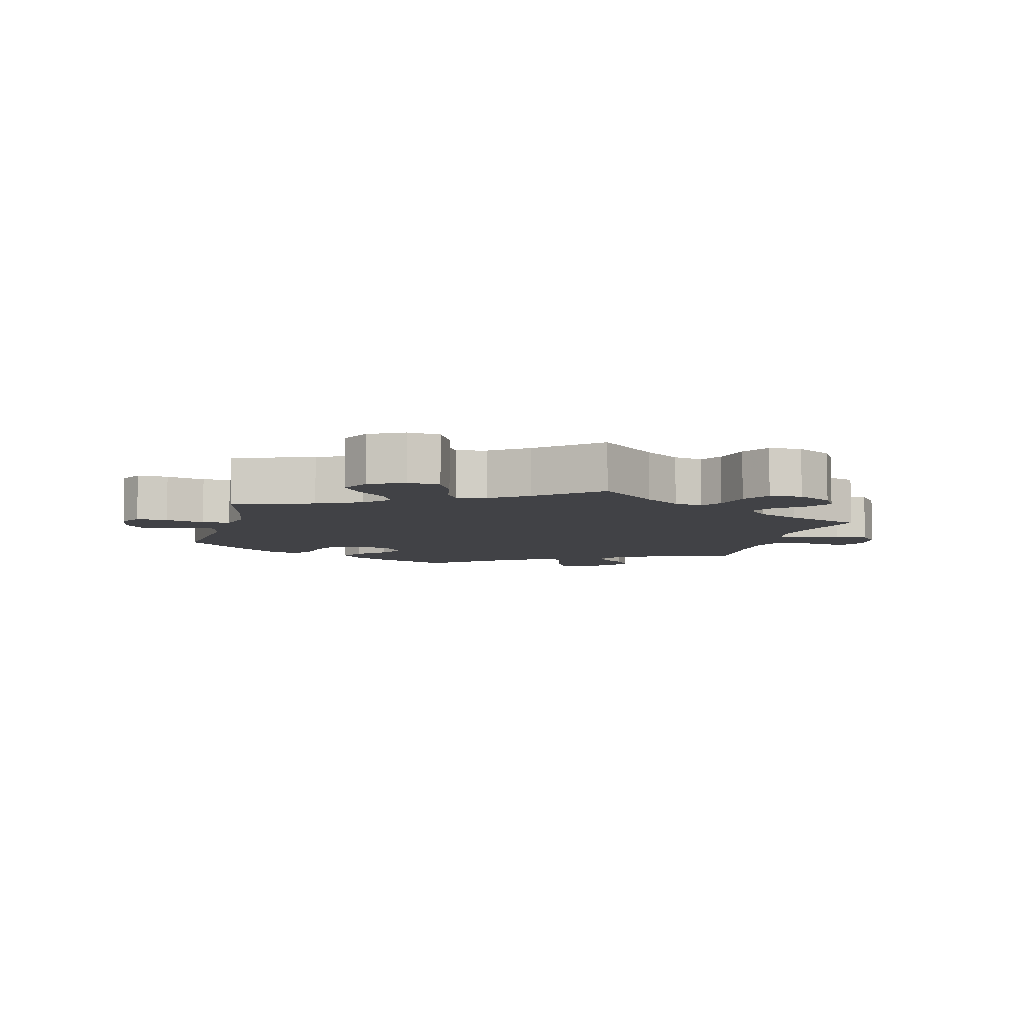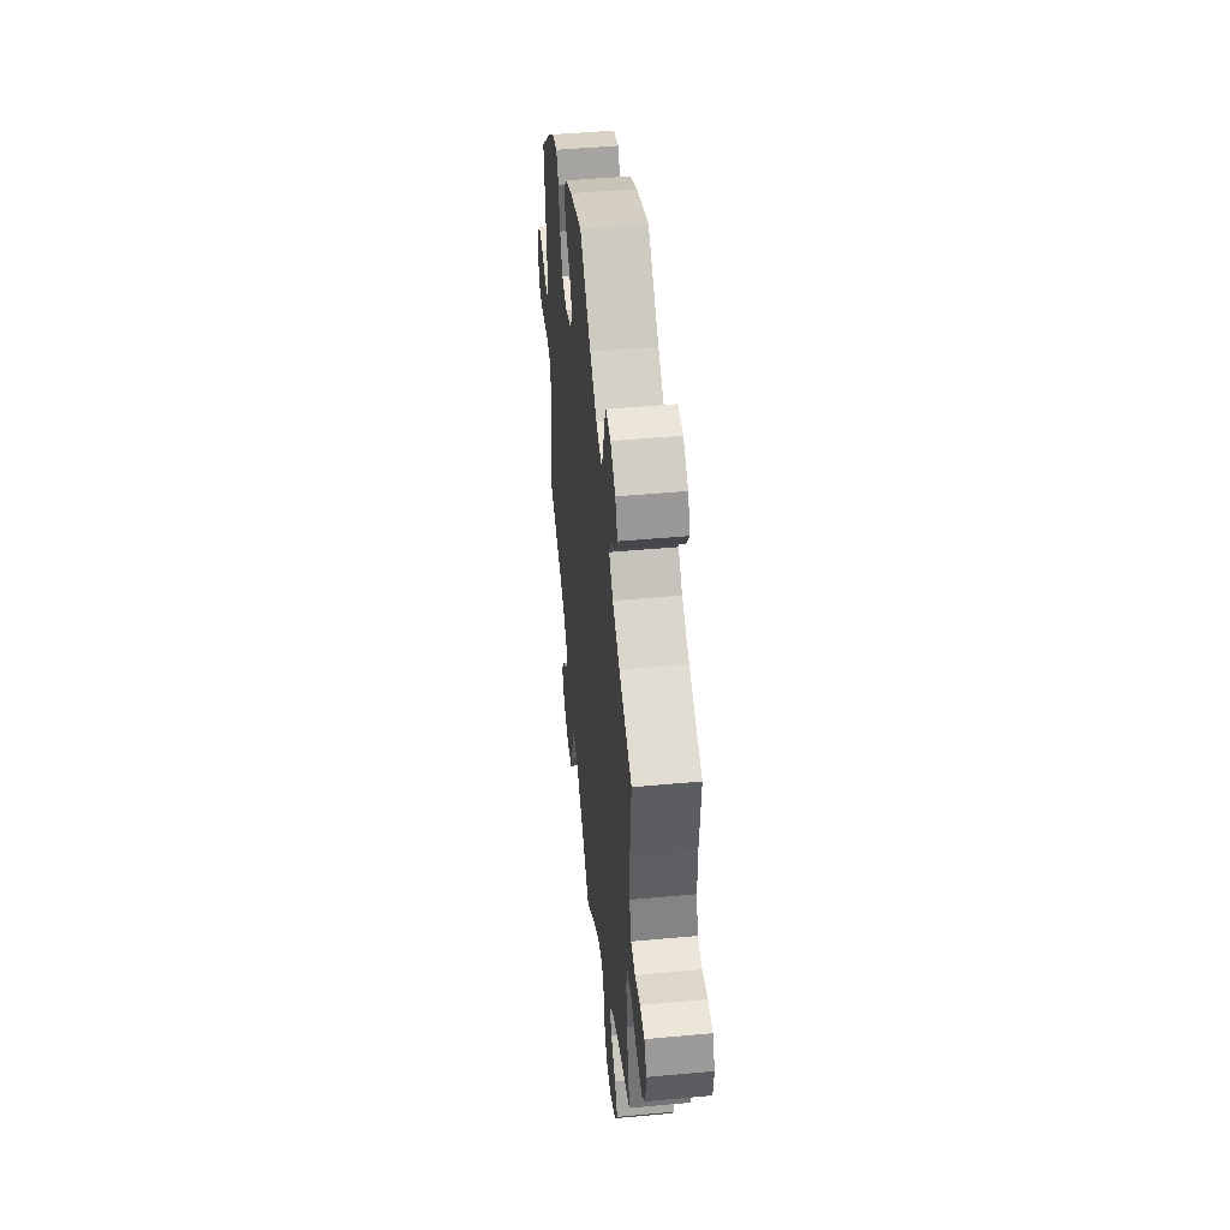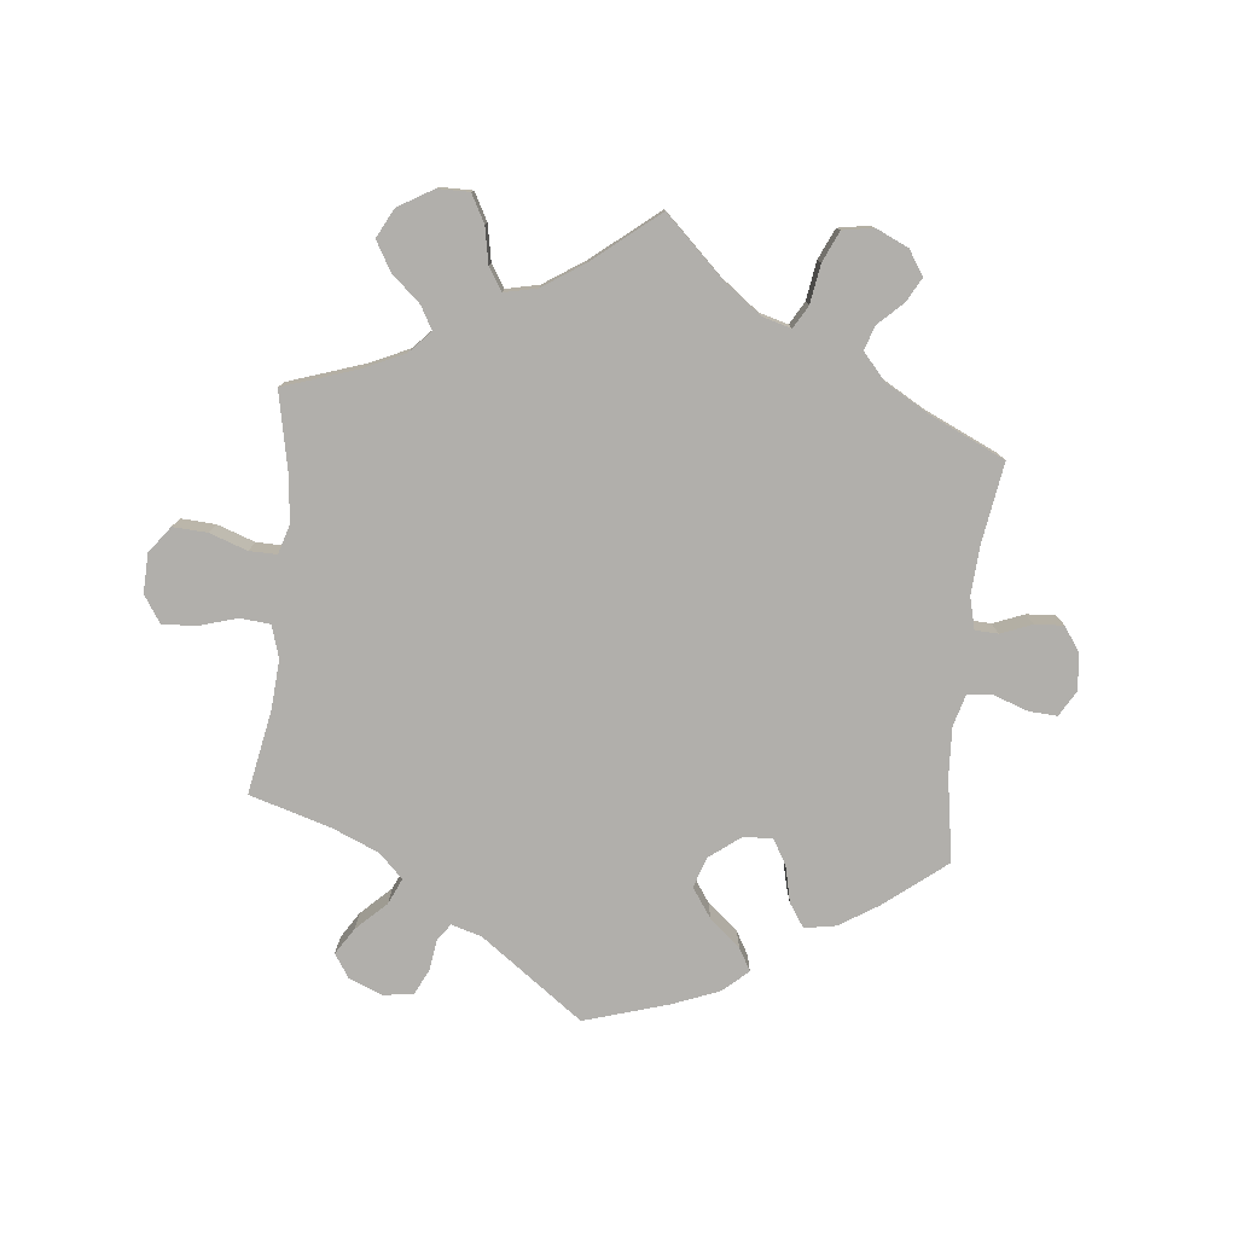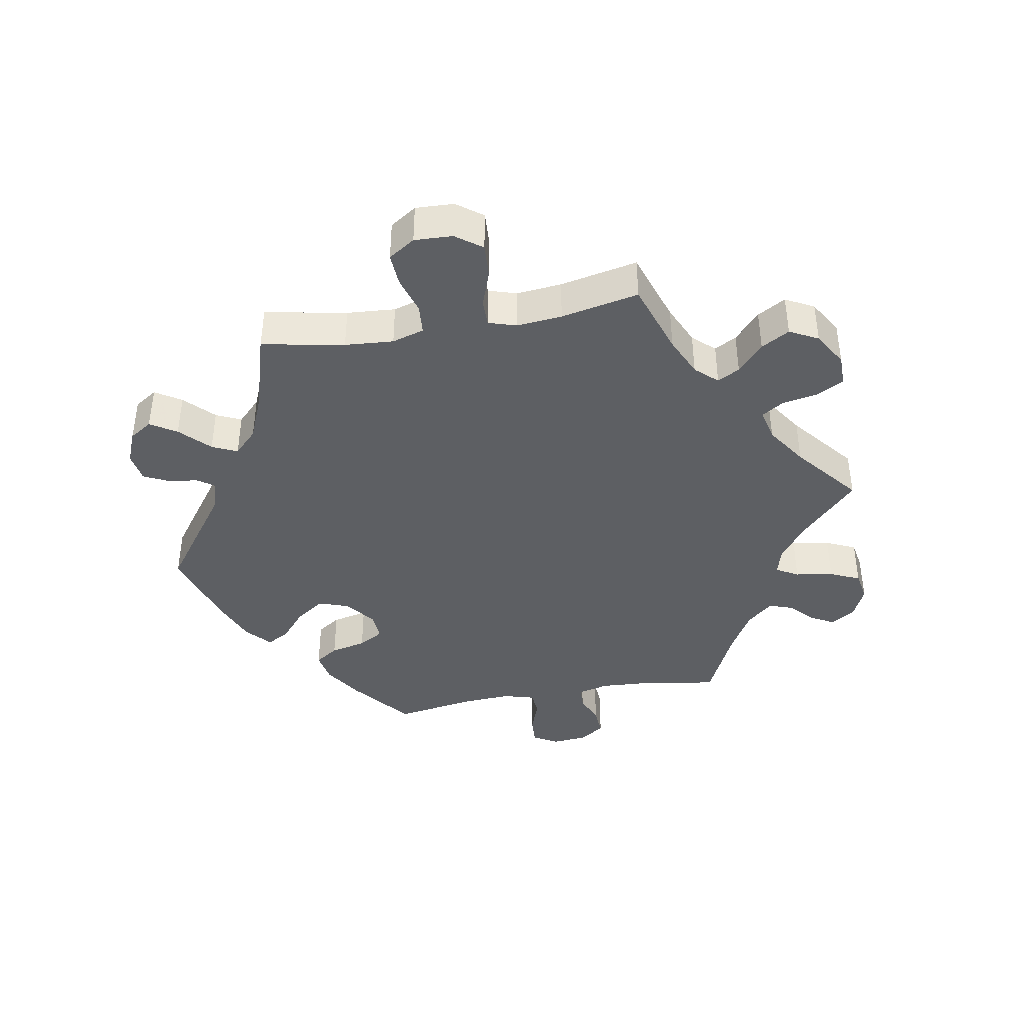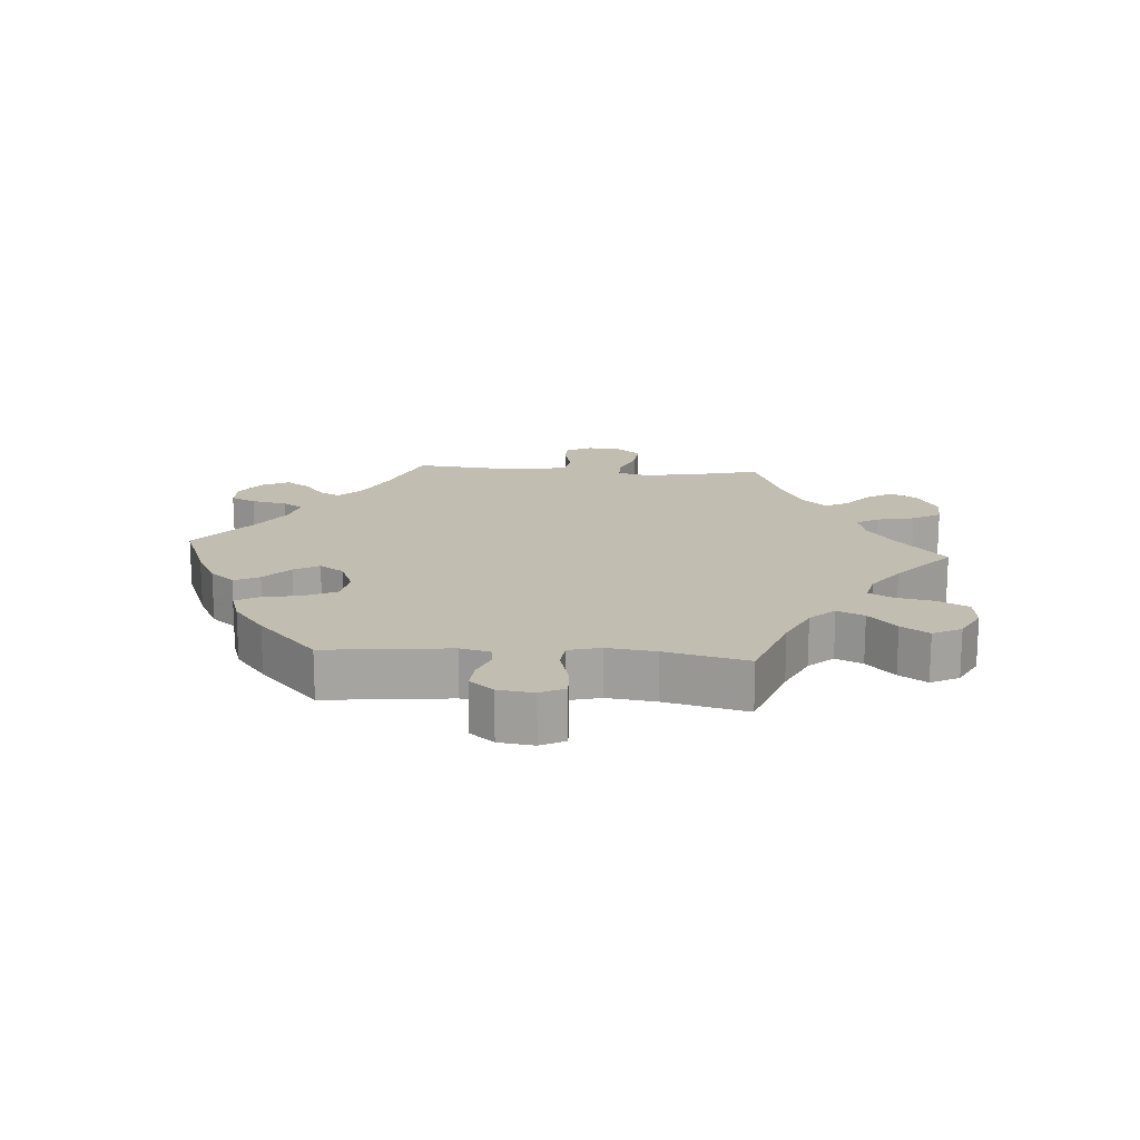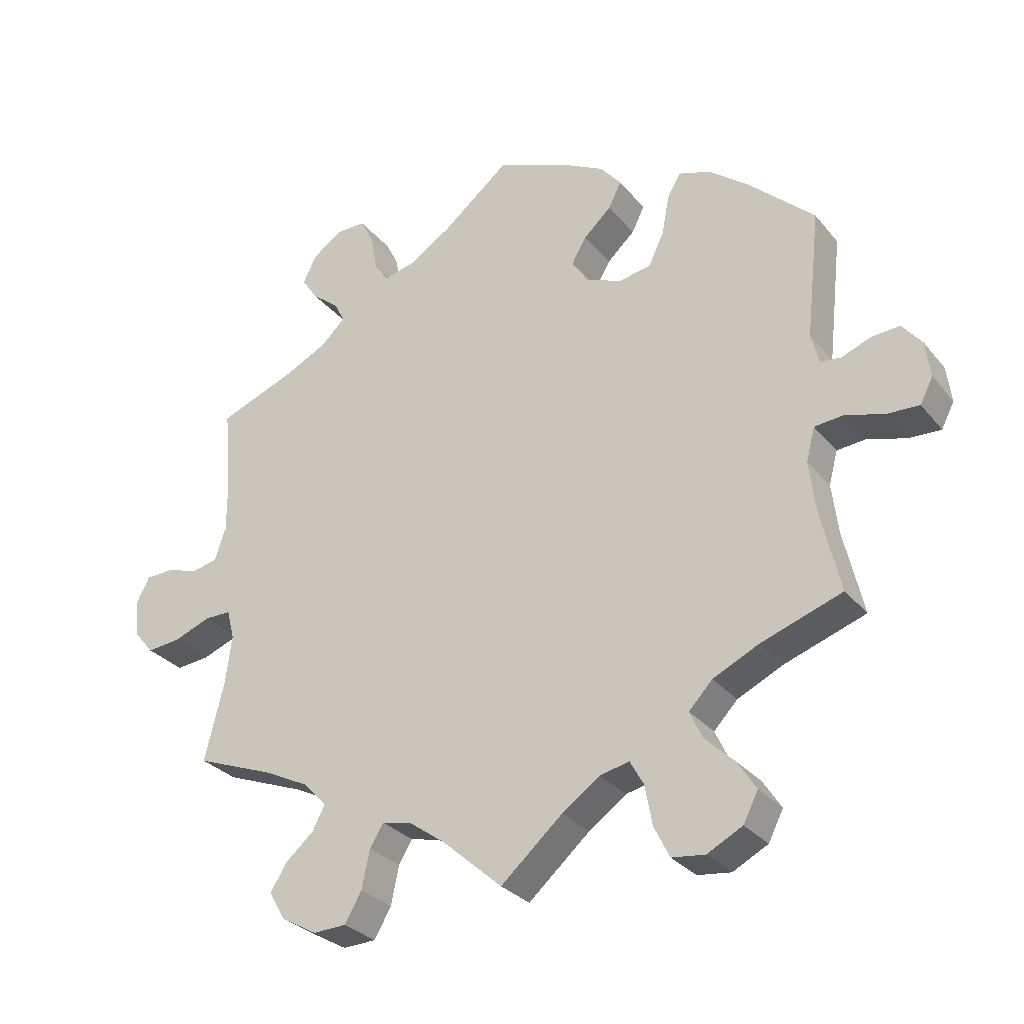
<metadata>
{"format":"obj","ext":"obj","renderer":"f3d","projection":"perspective","resolution":1024,"background":"white","views":[{"elev":-6.7,"azim":165.7,"up":"+Y"},{"elev":47.8,"azim":-95.9,"up":"+Z"},{"elev":-78.2,"azim":-125.8,"up":"+Y"},{"elev":-40.4,"azim":160.3,"up":"+Y"},{"elev":16.7,"azim":94.5,"up":"+Y"},{"elev":-29.6,"azim":31.4,"up":"+Z"}]}
</metadata>
<code>
v -0.472 0.07 -0.17
v -0.463 0.07 -0.1
v -0.474 0.07 -0.056
v -0.513 0.07 -0.056
v -0.568 0.07 -0.077
v -0.618 0.07 -0.082
v -0.648 0.07 -0.046
v -0.653 0.07 0.007
v -0.633 0.07 0.046
v -0.592 0.07 0.047
v -0.545 0.07 0.033
v -0.507 0.07 0.04
v -0.49 0.07 0.09
v -0.49 0.07 0.165
v -0.501 0.07 0.289
v -0.386 0.07 0.333
v -0.322 0.07 0.365
v -0.287 0.07 0.399
v -0.303 0.07 0.43
v -0.342 0.07 0.461
v -0.366 0.07 0.497
v -0.346 0.07 0.538
v -0.302 0.07 0.569
v -0.258 0.07 0.569
v -0.239 0.07 0.531
v -0.229 0.07 0.477
v -0.208 0.07 0.446
v -0.16 0.07 0.458
v -0.098 0.07 0.498
v 0 0.07 0.578
v 0.109 0.07 0.535
v 0.17 0.07 0.503
v 0.201 0.07 0.466
v 0.182 0.07 0.428
v 0.141 0.07 0.39
v 0.119 0.07 0.352
v 0.143 0.07 0.315
v 0.196 0.07 0.293
v 0.244 0.07 0.302
v 0.267 0.07 0.35
v 0.278 0.07 0.409
v 0.298 0.07 0.443
v 0.346 0.07 0.427
v 0.405 0.07 0.38
v 0.501 0.07 0.29
v 0.48 0.07 0.101
v 0.491 0.07 0.055
v 0.522 0.07 0.052
v 0.565 0.07 0.069
v 0.607 0.07 0.072
v 0.636 0.07 0.036
v 0.643 0.07 -0.018
v 0.624 0.07 -0.055
v 0.577 0.07 -0.053
v 0.518 0.07 -0.036
v 0.476 0.07 -0.04
v 0.463 0.07 -0.089
v 0.472 0.07 -0.163
v 0.501 0.07 -0.288
v 0.38 0.07 -0.33
v 0.313 0.07 -0.362
v 0.278 0.07 -0.399
v 0.297 0.07 -0.44
v 0.341 0.07 -0.482
v 0.368 0.07 -0.524
v 0.346 0.07 -0.567
v 0.294 0.07 -0.594
v 0.245 0.07 -0.588
v 0.222 0.07 -0.542
v 0.211 0.07 -0.483
v 0.191 0.07 -0.447
v 0.147 0.07 -0.457
v 0.091 0.07 -0.497
v 0 0.07 -0.577
v -0.088 0.07 -0.499
v -0.142 0.07 -0.46
v -0.186 0.07 -0.45
v -0.206 0.07 -0.483
v -0.218 0.07 -0.54
v -0.243 0.07 -0.583
v -0.292 0.07 -0.585
v -0.345 0.07 -0.555
v -0.369 0.07 -0.514
v -0.344 0.07 -0.474
v -0.302 0.07 -0.438
v -0.284 0.07 -0.403
v -0.318 0.07 -0.366
v -0.384 0.07 -0.333
v -0.501 0.07 -0.288
v -0.472 0 -0.17
v -0.463 0 -0.1
v -0.474 0 -0.056
v -0.513 0 -0.056
v -0.568 0 -0.077
v -0.618 0 -0.082
v -0.648 0 -0.046
v -0.653 0 0.007
v -0.633 0 0.046
v -0.592 0 0.047
v -0.545 0 0.033
v -0.507 0 0.04
v -0.49 0 0.09
v -0.49 0 0.165
v -0.501 0 0.289
v -0.386 0 0.333
v -0.322 0 0.365
v -0.287 0 0.399
v -0.303 0 0.43
v -0.342 0 0.461
v -0.366 0 0.497
v -0.346 0 0.538
v -0.302 0 0.569
v -0.258 0 0.569
v -0.239 0 0.531
v -0.229 0 0.477
v -0.208 0 0.446
v -0.16 0 0.458
v -0.098 0 0.498
v 0 0 0.578
v 0.109 0 0.535
v 0.17 0 0.503
v 0.201 0 0.466
v 0.182 0 0.428
v 0.141 0 0.39
v 0.119 0 0.352
v 0.143 0 0.315
v 0.196 0 0.293
v 0.244 0 0.302
v 0.267 0 0.35
v 0.278 0 0.409
v 0.298 0 0.443
v 0.346 0 0.427
v 0.405 0 0.38
v 0.501 0 0.29
v 0.48 0 0.101
v 0.491 0 0.055
v 0.522 0 0.052
v 0.565 0 0.069
v 0.607 0 0.072
v 0.636 0 0.036
v 0.643 0 -0.018
v 0.624 0 -0.055
v 0.577 0 -0.053
v 0.518 0 -0.036
v 0.476 0 -0.04
v 0.463 0 -0.089
v 0.472 0 -0.163
v 0.501 0 -0.288
v 0.38 0 -0.33
v 0.313 0 -0.362
v 0.278 0 -0.399
v 0.297 0 -0.44
v 0.341 0 -0.482
v 0.368 0 -0.524
v 0.346 0 -0.567
v 0.294 0 -0.594
v 0.245 0 -0.588
v 0.222 0 -0.542
v 0.211 0 -0.483
v 0.191 0 -0.447
v 0.147 0 -0.457
v 0.091 0 -0.497
v 0 0 -0.577
v -0.088 0 -0.499
v -0.142 0 -0.46
v -0.186 0 -0.45
v -0.206 0 -0.483
v -0.218 0 -0.54
v -0.243 0 -0.583
v -0.292 0 -0.585
v -0.345 0 -0.555
v -0.369 0 -0.514
v -0.344 0 -0.474
v -0.302 0 -0.438
v -0.284 0 -0.403
v -0.318 0 -0.366
v -0.384 0 -0.333
v -0.501 0 -0.288
f 88 89 1
f 87 88 1 2
f 86 87 2 3
f 82 83 84 85
f 82 85 86
f 81 82 86
f 78 79 80 81
f 77 78 81 86
f 76 77 86 3
f 73 74 75
f 72 73 75 76
f 71 72 76 3
f 67 68 69 70
f 67 70 71
f 66 67 71
f 63 64 65 66
f 62 63 66 71
f 61 62 71 3
f 58 59 60
f 57 58 60 61
f 56 57 61 3
f 52 53 54 55
f 48 49 50 51
f 47 48 51 52
f 43 44 45 46
f 43 46 47
f 40 41 42 43
f 39 40 43 47
f 38 39 47
f 37 38 47
f 32 33 34 35
f 32 35 36
f 29 30 31 32
f 28 29 32 36
f 27 28 36 37
f 23 24 25 26
f 23 26 27
f 22 23 27
f 19 20 21 22
f 18 19 22 27
f 17 18 27 37
f 14 15 16
f 13 14 16 17
f 12 13 17 37
f 8 9 10 11
f 8 11 12
f 7 8 12
f 4 5 6 7
f 47 52 55 56
f 12 37 47 56
f 7 12 56
f 3 4 7 56
f 90 178 177
f 91 90 177 176
f 92 91 176 175
f 174 173 172 171
f 175 174 171
f 175 171 170
f 170 169 168 167
f 175 170 167 166
f 92 175 166 165
f 164 163 162
f 165 164 162 161
f 92 165 161 160
f 159 158 157 156
f 160 159 156
f 160 156 155
f 155 154 153 152
f 160 155 152 151
f 92 160 151 150
f 149 148 147
f 150 149 147 146
f 92 150 146 145
f 144 143 142 141
f 140 139 138 137
f 141 140 137 136
f 135 134 133 132
f 136 135 132
f 132 131 130 129
f 136 132 129 128
f 136 128 127
f 136 127 126
f 124 123 122 121
f 125 124 121
f 121 120 119 118
f 125 121 118 117
f 126 125 117 116
f 115 114 113 112
f 116 115 112
f 116 112 111
f 111 110 109 108
f 116 111 108 107
f 126 116 107 106
f 105 104 103
f 106 105 103 102
f 126 106 102 101
f 100 99 98 97
f 101 100 97
f 101 97 96
f 96 95 94 93
f 145 144 141 136
f 145 136 126 101
f 145 101 96
f 145 96 93 92
f 1 90 91 2
f 2 91 92 3
f 3 92 93 4
f 4 93 94 5
f 5 94 95 6
f 6 95 96 7
f 7 96 97 8
f 8 97 98 9
f 9 98 99 10
f 10 99 100 11
f 11 100 101 12
f 12 101 102 13
f 13 102 103 14
f 14 103 104 15
f 15 104 105 16
f 16 105 106 17
f 17 106 107 18
f 18 107 108 19
f 19 108 109 20
f 20 109 110 21
f 21 110 111 22
f 22 111 112 23
f 23 112 113 24
f 24 113 114 25
f 25 114 115 26
f 26 115 116 27
f 27 116 117 28
f 28 117 118 29
f 29 118 119 30
f 30 119 120 31
f 31 120 121 32
f 32 121 122 33
f 33 122 123 34
f 34 123 124 35
f 35 124 125 36
f 36 125 126 37
f 37 126 127 38
f 38 127 128 39
f 39 128 129 40
f 40 129 130 41
f 41 130 131 42
f 42 131 132 43
f 43 132 133 44
f 44 133 134 45
f 45 134 135 46
f 46 135 136 47
f 47 136 137 48
f 48 137 138 49
f 49 138 139 50
f 50 139 140 51
f 51 140 141 52
f 52 141 142 53
f 53 142 143 54
f 54 143 144 55
f 55 144 145 56
f 56 145 146 57
f 57 146 147 58
f 58 147 148 59
f 59 148 149 60
f 60 149 150 61
f 61 150 151 62
f 62 151 152 63
f 63 152 153 64
f 64 153 154 65
f 65 154 155 66
f 66 155 156 67
f 67 156 157 68
f 68 157 158 69
f 69 158 159 70
f 70 159 160 71
f 71 160 161 72
f 72 161 162 73
f 73 162 163 74
f 74 163 164 75
f 75 164 165 76
f 76 165 166 77
f 77 166 167 78
f 78 167 168 79
f 79 168 169 80
f 80 169 170 81
f 81 170 171 82
f 82 171 172 83
f 83 172 173 84
f 84 173 174 85
f 85 174 175 86
f 86 175 176 87
f 87 176 177 88
f 88 177 178 89
f 89 178 90 1

</code>
